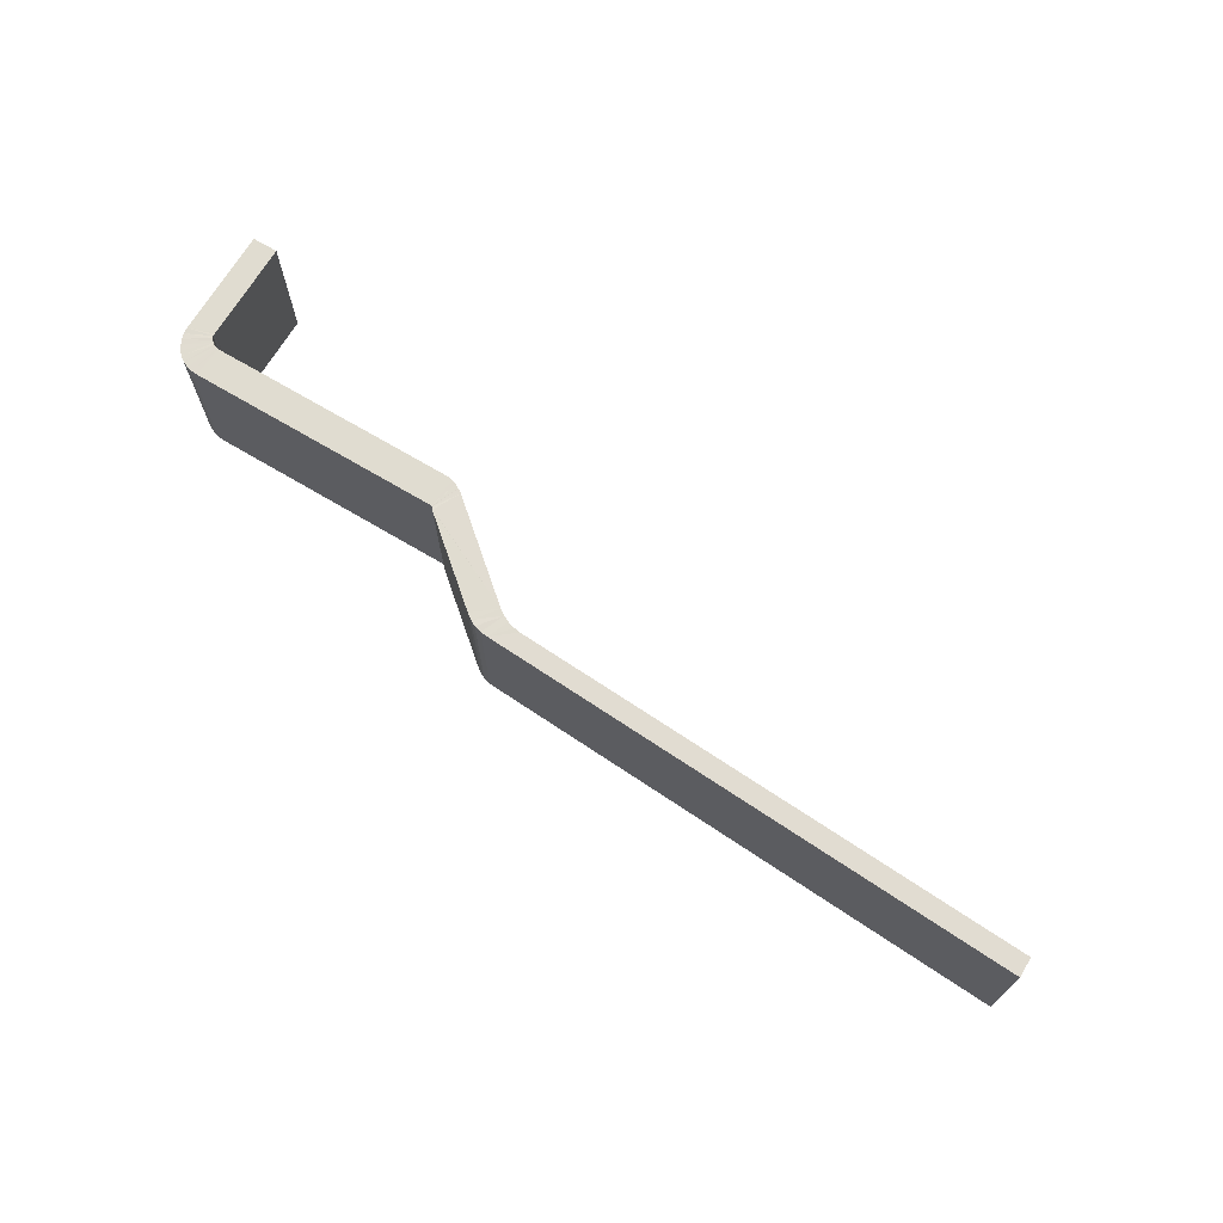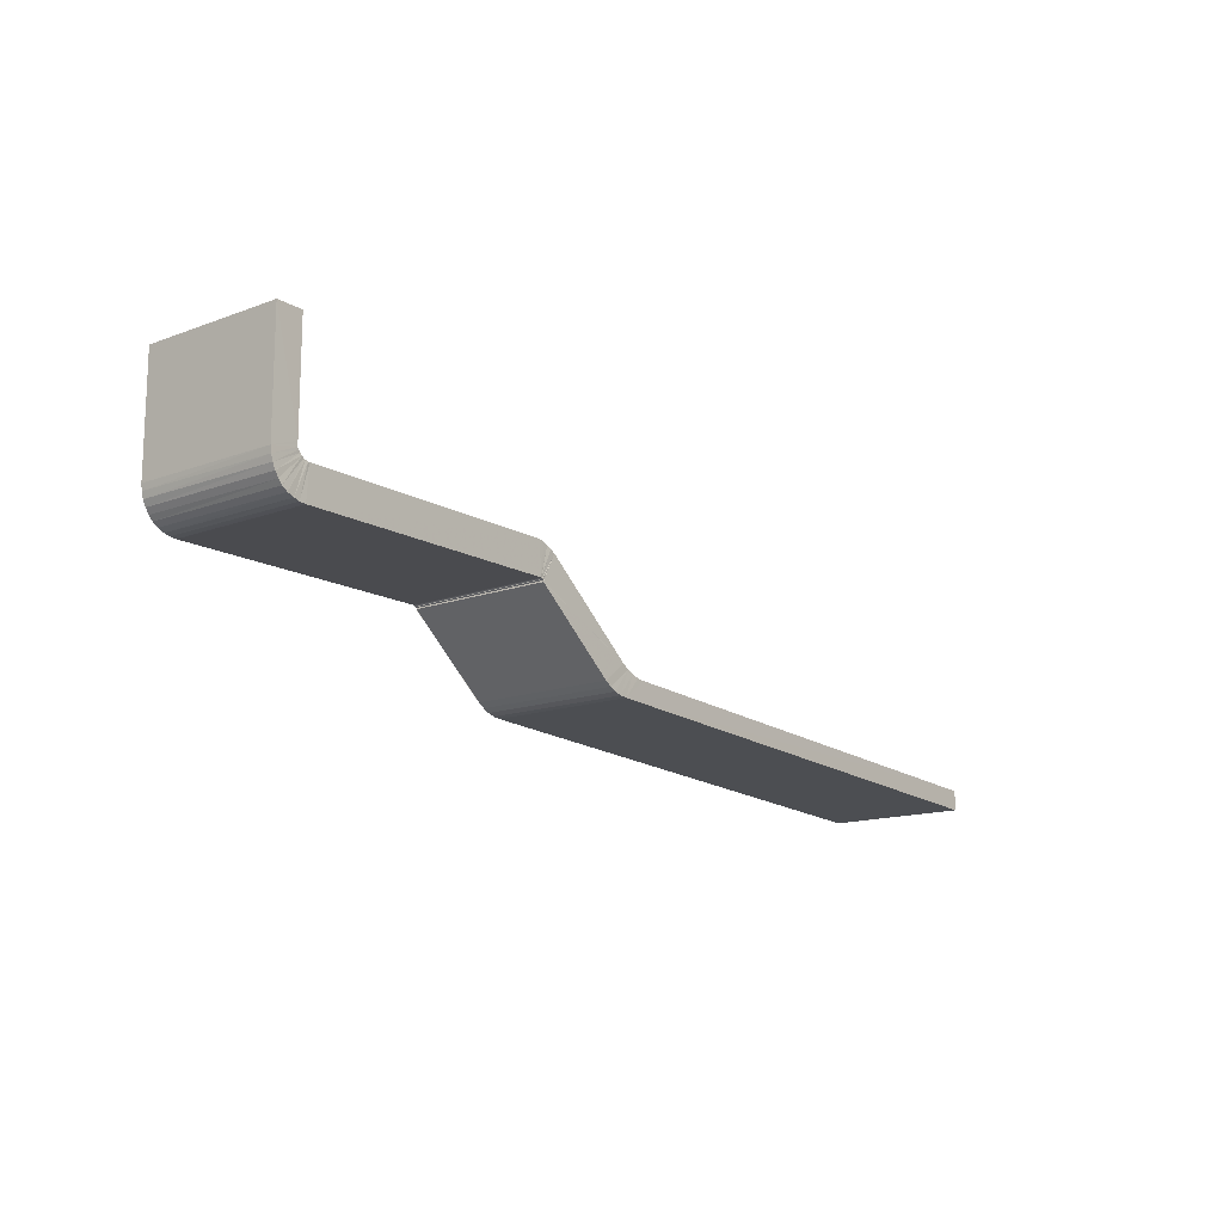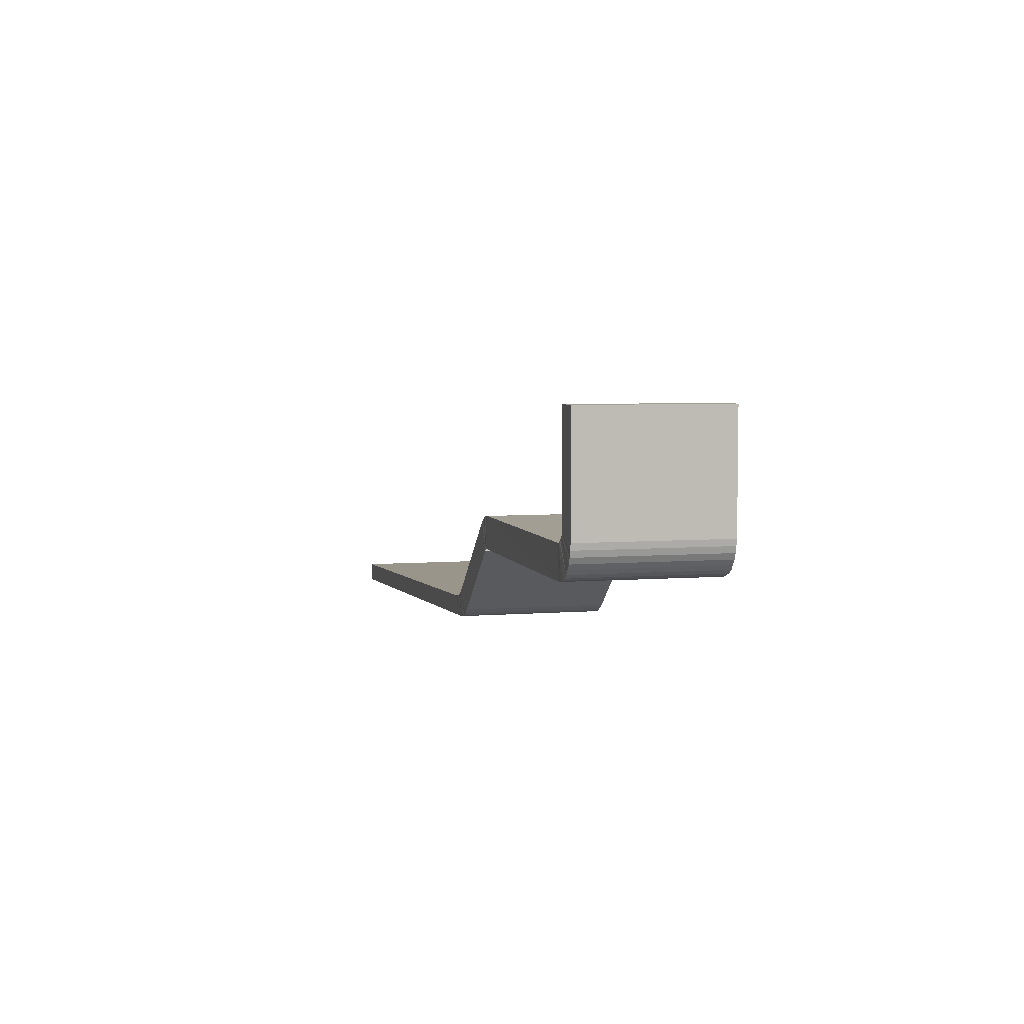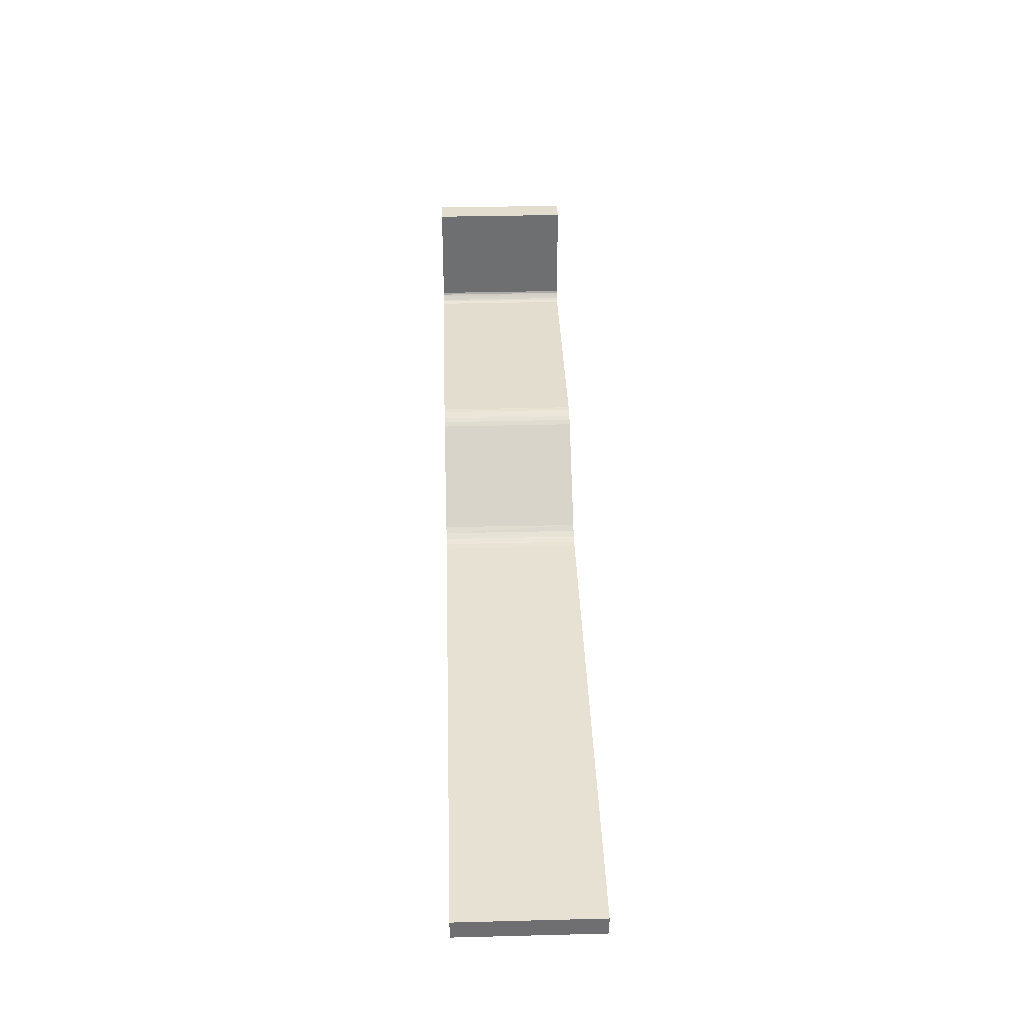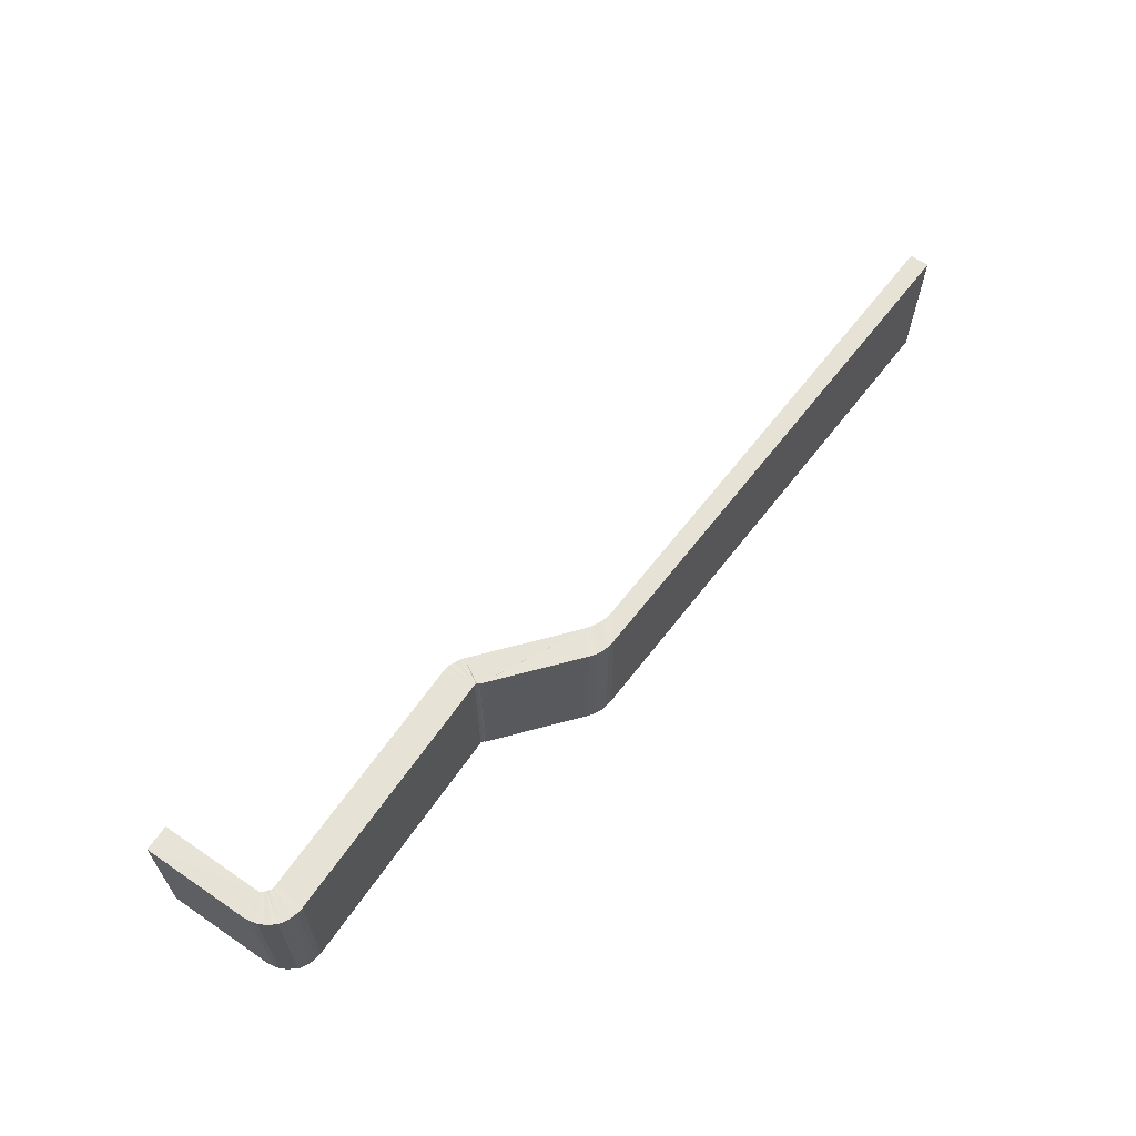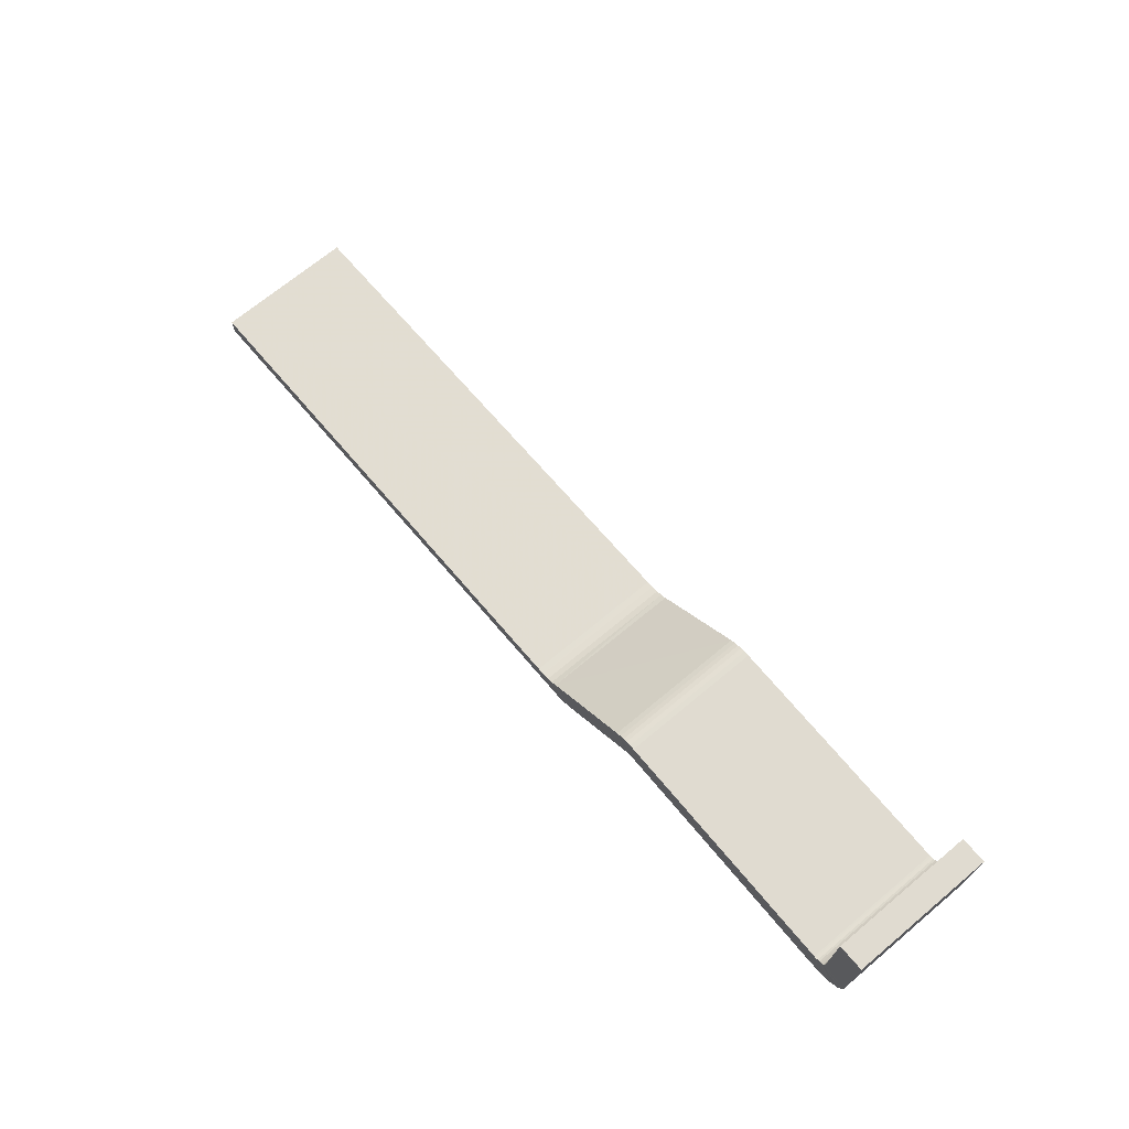
<metadata>
{"format":"obj","ext":"obj","renderer":"f3d","projection":"perspective","resolution":1024,"background":"white","views":[{"elev":69.5,"azim":-149.2,"up":"+Y"},{"elev":-14.3,"azim":129.0,"up":"+Z"},{"elev":5.1,"azim":75.8,"up":"+Z"},{"elev":35.6,"azim":-91.9,"up":"+Z"},{"elev":62.9,"azim":124.5,"up":"+Y"},{"elev":69.9,"azim":50.1,"up":"+Z"}]}
</metadata>
<code>
v 354.7 214.8 20.61
v 354.7 214.9 20.61
v 354.7 214.8 20.61
v 354.7 214.9 20.61
v 354.7 214.8 20.61
v 354.7 214.9 20.61
v 354.7 214.8 20.61
v 354.7 214.9 20.61
v 354.7 214.8 20.61
v 354.7 214.9 20.61
v 354.7 214.8 20.61
v 354.7 214.9 20.61
v 354.7 214.8 20.61
v 354.7 214.9 20.61
v 354.7 214.8 20.61
v 354.7 214.9 20.61
v 354.7 214.8 20.61
v 354.7 214.9 20.61
v 354.6 214.8 20.6
v 354.6 214.9 20.6
v 354.6 214.8 20.6
v 354.6 214.9 20.6
v 354.7 214.8 20.6
v 354.7 214.9 20.6
v 354.7 214.9 20.6
v 354.7 214.8 20.6
v 354.7 214.9 20.6
v 354.7 214.8 20.6
v 354.7 214.9 20.6
v 354.7 214.8 20.6
v 354.7 214.9 20.6
v 354.7 214.8 20.6
v 354.7 214.8 20.61
v 354.7 214.9 20.61
v 354.7 214.9 20.62
v 354.7 214.8 20.62
v 354.7 214.8 20.62
v 354.7 214.9 20.62
v 354.7 214.8 20.61
v 354.7 214.9 20.61
v 354.7 214.8 20.61
v 354.7 214.9 20.61
v 354.7 214.8 20.61
v 354.7 214.9 20.61
v 354.7 214.8 20.61
v 354.7 214.9 20.61
v 354.7 214.8 20.61
v 354.7 214.9 20.61
v 354.7 214.8 20.61
v 354.7 214.9 20.61
v 354.7 214.8 20.61
v 354.7 214.9 20.61
v 354.7 214.8 20.63
v 354.7 214.9 20.63
v 354.7 214.9 20.63
v 354.7 214.8 20.63
v 354.7 214.9 20.62
v 354.7 214.8 20.62
v 354.7 214.9 20.62
v 354.7 214.8 20.62
v 354.7 214.9 20.62
v 354.7 214.8 20.62
v 354.7 214.9 20.62
v 354.7 214.8 20.62
v 354.7 214.9 20.62
v 354.7 214.8 20.62
v 354.7 214.9 20.62
v 354.7 214.8 20.62
v 354.7 214.9 20.62
v 354.7 214.8 20.62
v 354.7 214.9 20.62
v 354.7 214.8 20.62
v 354.7 214.9 20.62
v 354.7 214.8 20.62
v 354.7 214.9 20.62
v 354.7 214.8 20.62
v 354.7 214.9 20.62
v 354.7 214.8 20.62
v 354.7 214.9 20.61
v 354.7 214.8 20.61
v 354.7 214.8 20.61
v 354.7 214.9 20.61
v 354.7 214.8 20.62
v 354.7 214.9 20.62
v 354.7 214.8 20.62
v 354.7 214.9 20.62
v 354.7 214.8 20.62
v 354.7 214.9 20.62
v 354.7 214.9 20.6
v 354.7 214.9 20.6
v 354.7 214.9 20.61
v 354.7 214.9 20.61
v 354.7 214.9 20.61
v 354.7 214.8 20.6
v 354.7 214.8 20.6
v 354.7 214.8 20.61
v 354.7 214.8 20.61
v 354.7 214.8 20.61
f 1 2 3
f 3 2 4
f 3 4 5
f 5 4 6
f 5 6 7
f 7 6 8
f 7 8 9
f 9 8 10
f 9 10 11
f 11 10 12
f 11 12 13
f 13 12 14
f 13 14 15
f 15 14 16
f 15 16 17
f 17 16 18
f 19 20 21
f 21 20 22
f 21 22 23
f 23 22 24
f 23 24 25
f 23 25 26
f 26 25 27
f 26 27 28
f 28 27 29
f 28 29 30
f 30 29 31
f 30 31 32
f 32 31 1
f 1 31 2
f 17 18 33
f 33 18 34
f 35 36 37
f 35 37 38
f 38 37 39
f 38 39 40
f 40 39 41
f 40 41 42
f 42 41 43
f 42 43 44
f 44 43 45
f 44 45 46
f 46 45 47
f 46 47 48
f 48 47 49
f 48 49 50
f 50 49 51
f 50 51 52
f 52 51 33
f 52 33 34
f 36 35 53
f 53 35 54
f 55 56 54
f 54 56 53
f 57 58 55
f 55 58 56
f 59 60 61
f 61 60 62
f 61 62 63
f 63 62 64
f 63 64 65
f 65 64 66
f 65 66 67
f 67 66 68
f 67 68 69
f 69 68 70
f 69 70 71
f 71 70 72
f 71 72 73
f 73 72 74
f 73 74 75
f 75 74 76
f 75 76 57
f 57 76 58
f 77 78 59
f 59 78 60
f 79 80 81
f 79 81 82
f 82 81 83
f 82 83 84
f 84 83 85
f 84 85 86
f 86 85 87
f 86 87 88
f 88 87 78
f 88 78 77
f 35 38 73
f 73 38 71
f 71 38 40
f 71 40 69
f 69 40 42
f 69 42 67
f 55 54 57
f 57 54 35
f 57 35 75
f 75 35 73
f 22 20 24
f 24 20 89
f 89 90 24
f 24 90 91
f 24 91 25
f 25 91 92
f 12 10 79
f 10 8 79
f 79 8 6
f 79 6 93
f 93 6 4
f 93 4 2
f 2 31 93
f 93 31 29
f 93 29 92
f 92 29 27
f 92 27 25
f 12 79 14
f 14 79 82
f 14 82 16
f 16 82 84
f 16 84 18
f 18 84 86
f 42 44 67
f 67 44 46
f 67 46 65
f 65 46 48
f 65 48 63
f 63 48 50
f 63 50 61
f 61 50 52
f 61 52 59
f 59 52 34
f 59 34 77
f 77 34 18
f 77 18 88
f 88 18 86
f 94 89 19
f 19 89 20
f 36 53 56
f 56 58 36
f 36 58 76
f 36 76 37
f 37 76 74
f 37 74 39
f 39 74 72
f 39 72 41
f 41 72 70
f 41 70 43
f 43 70 68
f 43 68 45
f 45 68 66
f 45 66 47
f 19 21 94
f 94 21 23
f 94 23 95
f 32 1 3
f 95 23 96
f 96 23 26
f 96 26 97
f 26 28 97
f 97 28 30
f 97 30 98
f 7 9 80
f 30 32 98
f 98 32 3
f 98 3 80
f 80 3 5
f 80 5 7
f 9 11 80
f 80 11 13
f 80 13 81
f 81 13 15
f 47 66 49
f 49 66 64
f 49 64 51
f 51 64 62
f 51 62 33
f 62 60 33
f 33 60 78
f 33 78 17
f 17 78 87
f 17 87 85
f 17 85 15
f 15 85 83
f 15 83 81
f 93 98 79
f 79 98 80
f 89 94 95
f 89 95 90
f 90 95 96
f 90 96 91
f 91 96 97
f 91 97 92
f 92 97 98
f 92 98 93

</code>
